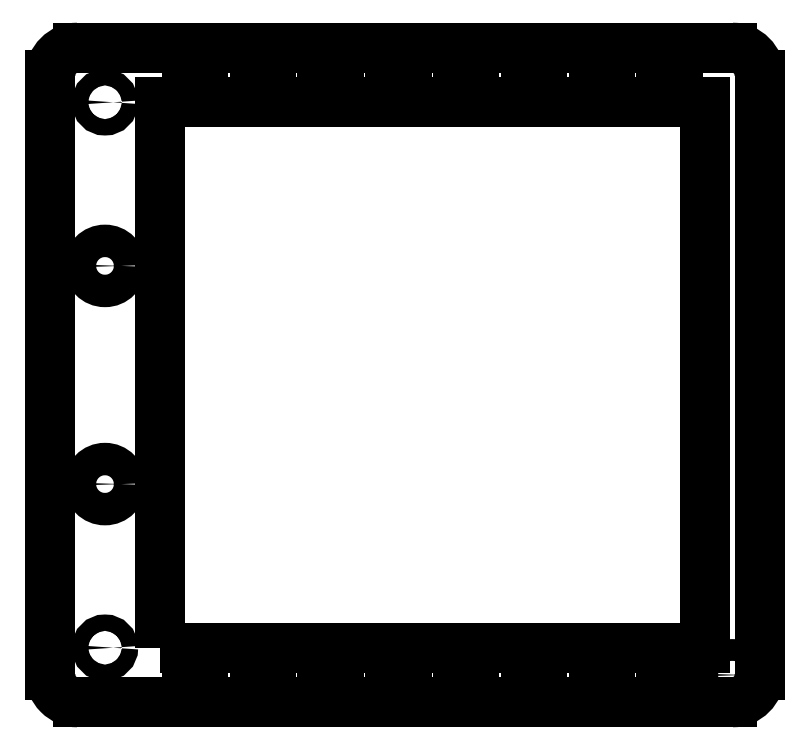
<metadata>
{"format":"dxf","ext":"dxf","renderer":"ezdxf+matplotlib","layout":"modelspace","background":"white","min_lineweight":24,"dpi":150}
</metadata>
<code>
0
SECTION
2
ENTITIES
0
LINE
8
0
10
120
20
5
30
0
11
120
21
115
31
0
0
LWPOLYLINE
8
0
90
4
70
1
43
0
10
10
20
10
10
110
20
10
10
110
20
110
10
10
20
110
0
LINE
8
0
10
18
20
0
30
0
11
18
21
1.5
31
0
0
LINE
8
0
10
16.5
20
3
30
0
11
16.5
21
3
31
0
0
LINE
8
0
10
15
20
1.5
30
0
11
15
21
0
31
0
0
ARC
8
0
10
16.5
20
1.5
30
0
40
1.5
210
0
220
0
230
1
50
0
51
90
0
ARC
8
0
10
16.5
20
1.5
30
0
40
1.5
210
0
220
-0
230
1
50
90
51
180
0
LINE
8
0
10
28.93
20
3
30
0
11
28.93
21
3
31
0
0
ARC
8
0
10
28.93
20
1.5
30
0
40
1.5
210
0
220
-0
230
1
50
90
51
180
0
ARC
8
0
10
28.93
20
1.5
30
0
40
1.5
210
0
220
0
230
1
50
0
51
90
0
LINE
8
0
10
30.43
20
0
30
0
11
30.43
21
1.5
31
0
0
LINE
8
0
10
27.43
20
1.5
30
0
11
27.43
21
0
31
0
0
LINE
8
0
10
41.36
20
3
30
0
11
41.36
21
3
31
0
0
ARC
8
0
10
41.36
20
1.5
30
0
40
1.5
210
0
220
-0
230
1
50
90
51
180
0
ARC
8
0
10
41.36
20
1.5
30
0
40
1.5
210
0
220
0
230
1
50
0
51
90
0
LINE
8
0
10
42.86
20
0
30
0
11
42.86
21
1.5
31
0
0
LINE
8
0
10
39.86
20
1.5
30
0
11
39.86
21
0
31
0
0
LINE
8
0
10
53.79
20
3
30
0
11
53.79
21
3
31
0
0
ARC
8
0
10
53.79
20
1.5
30
0
40
1.5
210
0
220
-0
230
1
50
90
51
180
0
ARC
8
0
10
53.79
20
1.5
30
0
40
1.5
210
0
220
0
230
1
50
0
51
90
0
LINE
8
0
10
55.29
20
0
30
0
11
55.29
21
1.5
31
0
0
LINE
8
0
10
52.29
20
1.5
30
0
11
52.29
21
0
31
0
0
LINE
8
0
10
66.21
20
3
30
0
11
66.21
21
3
31
0
0
ARC
8
0
10
66.21
20
1.5
30
0
40
1.5
210
0
220
-0
230
1
50
90
51
180
0
ARC
8
0
10
66.21
20
1.5
30
0
40
1.5
210
0
220
0
230
1
50
0
51
90
0
LINE
8
0
10
67.71
20
0
30
0
11
67.71
21
1.5
31
0
0
LINE
8
0
10
64.71
20
1.5
30
0
11
64.71
21
0
31
0
0
LINE
8
0
10
78.64
20
3
30
0
11
78.64
21
3
31
0
0
ARC
8
0
10
78.64
20
1.5
30
0
40
1.5
210
0
220
-0
230
1
50
90
51
180
0
ARC
8
0
10
78.64
20
1.5
30
0
40
1.5
210
0
220
0
230
1
50
0
51
90
0
LINE
8
0
10
80.14
20
0
30
0
11
80.14
21
1.5
31
0
0
LINE
8
0
10
77.14
20
1.5
30
0
11
77.14
21
0
31
0
0
LINE
8
0
10
91.07
20
3
30
0
11
91.07
21
3
31
0
0
ARC
8
0
10
91.07
20
1.5
30
0
40
1.5
210
0
220
-0
230
1
50
90
51
180
0
ARC
8
0
10
91.07
20
1.5
30
0
40
1.5
210
0
220
0
230
1
50
0
51
90
0
LINE
8
0
10
92.57
20
0
30
0
11
92.57
21
1.5
31
0
0
LINE
8
0
10
89.57
20
1.5
30
0
11
89.57
21
0
31
0
0
LINE
8
0
10
103.5
20
3
30
0
11
103.5
21
3
31
0
0
ARC
8
0
10
103.5
20
1.5
30
0
40
1.5
210
0
220
-0
230
1
50
90
51
180
0
ARC
8
0
10
103.5
20
1.5
30
0
40
1.5
210
0
220
0
230
1
50
0
51
90
0
LINE
8
0
10
105
20
0
30
0
11
105
21
1.5
31
0
0
LINE
8
0
10
102
20
1.5
30
0
11
102
21
0
31
0
0
LINE
8
0
10
67.71
20
120
30
0
11
67.71
21
118.5
31
0
0
ARC
8
0
10
78.64
20
118.5
30
0
40
1.5
210
0
220
0
230
1
50
-90
51
0
0
LINE
8
0
10
105
20
120
30
0
11
105
21
118.5
31
0
0
LINE
8
0
10
77.14
20
118.5
30
0
11
77.14
21
120
31
0
0
LINE
8
0
10
102
20
118.5
30
0
11
102
21
120
31
0
0
ARC
8
0
10
66.21
20
118.5
30
0
40
1.5
210
0
220
0
230
1
50
-90
51
0
0
ARC
8
0
10
16.5
20
118.5
30
0
40
1.5
210
0
220
0
230
1
50
-90
51
0
0
LINE
8
0
10
89.57
20
118.5
30
0
11
89.57
21
120
31
0
0
LINE
8
0
10
42.86
20
120
30
0
11
42.86
21
118.5
31
0
0
ARC
8
0
10
103.5
20
118.5
30
0
40
1.5
210
0
220
0
230
1
50
180
51
270
0
ARC
8
0
10
28.93
20
118.5
30
0
40
1.5
210
0
220
0
230
1
50
-90
51
0
0
LINE
8
0
10
55.29
20
120
30
0
11
55.29
21
118.5
31
0
0
ARC
8
0
10
78.64
20
118.5
30
0
40
1.5
210
0
220
0
230
1
50
180
51
270
0
LINE
8
0
10
41.36
20
117
30
0
11
41.36
21
117
31
0
0
ARC
8
0
10
28.93
20
118.5
30
0
40
1.5
210
0
220
0
230
1
50
180
51
270
0
LINE
8
0
10
30.43
20
120
30
0
11
30.43
21
118.5
31
0
0
ARC
8
0
10
91.07
20
118.5
30
0
40
1.5
210
0
220
0
230
1
50
-90
51
0
0
LINE
8
0
10
27.43
20
118.5
30
0
11
27.43
21
120
31
0
0
LINE
8
0
10
64.71
20
118.5
30
0
11
64.71
21
120
31
0
0
LINE
8
0
10
80.14
20
120
30
0
11
80.14
21
118.5
31
0
0
ARC
8
0
10
41.36
20
118.5
30
0
40
1.5
210
0
220
0
230
1
50
180
51
270
0
ARC
8
0
10
53.79
20
118.5
30
0
40
1.5
210
0
220
0
230
1
50
-90
51
0
0
LINE
8
0
10
28.93
20
117
30
0
11
28.93
21
117
31
0
0
LINE
8
0
10
66.21
20
117
30
0
11
66.21
21
117
31
0
0
ARC
8
0
10
16.5
20
118.5
30
0
40
1.5
210
0
220
0
230
1
50
180
51
270
0
ARC
8
0
10
53.79
20
118.5
30
0
40
1.5
210
0
220
0
230
1
50
180
51
270
0
ARC
8
0
10
66.21
20
118.5
30
0
40
1.5
210
0
220
0
230
1
50
180
51
270
0
ARC
8
0
10
91.07
20
118.5
30
0
40
1.5
210
0
220
0
230
1
50
180
51
270
0
LINE
8
0
10
78.64
20
117
30
0
11
78.64
21
117
31
0
0
ARC
8
0
10
103.5
20
118.5
30
0
40
1.5
210
0
220
0
230
1
50
-90
51
0
0
LINE
8
0
10
15
20
118.5
30
0
11
15
21
120
31
0
0
LINE
8
0
10
53.79
20
117
30
0
11
53.79
21
117
31
0
0
LINE
8
0
10
18
20
120
30
0
11
18
21
118.5
31
0
0
ARC
8
0
10
41.36
20
118.5
30
0
40
1.5
210
0
220
0
230
1
50
-90
51
0
0
LINE
8
0
10
91.07
20
117
30
0
11
91.07
21
117
31
0
0
LINE
8
0
10
39.86
20
118.5
30
0
11
39.86
21
120
31
0
0
LINE
8
0
10
16.5
20
117
30
0
11
16.5
21
117
31
0
0
LINE
8
0
10
92.57
20
120
30
0
11
92.57
21
118.5
31
0
0
LINE
8
0
10
103.5
20
117
30
0
11
103.5
21
117
31
0
0
LINE
8
0
10
52.29
20
118.5
30
0
11
52.29
21
120
31
0
0
LINE
8
0
10
0
20
0
30
0
11
15
21
0
31
0
0
LINE
8
0
10
18
20
0
30
0
11
27.43
21
0
31
0
0
LINE
8
0
10
30.43
20
0
30
0
11
39.86
21
0
31
0
0
LINE
8
0
10
42.86
20
0
30
0
11
52.29
21
0
31
0
0
LINE
8
0
10
55.29
20
0
30
0
11
64.71
21
0
31
0
0
LINE
8
0
10
67.71
20
0
30
0
11
77.14
21
0
31
0
0
LINE
8
0
10
80.14
20
0
30
0
11
89.57
21
0
31
0
0
LINE
8
0
10
92.57
20
0
30
0
11
102
21
0
31
0
0
LINE
8
0
10
105
20
0
30
0
11
115
21
0
31
0
0
LINE
8
0
10
115
20
120
30
0
11
105
21
120
31
0
0
LINE
8
0
10
102
20
120
30
0
11
92.57
21
120
31
0
0
LINE
8
0
10
89.57
20
120
30
0
11
80.14
21
120
31
0
0
LINE
8
0
10
77.14
20
120
30
0
11
67.71
21
120
31
0
0
LINE
8
0
10
64.71
20
120
30
0
11
55.29
21
120
31
0
0
LINE
8
0
10
52.29
20
120
30
0
11
42.86
21
120
31
0
0
LINE
8
0
10
39.86
20
120
30
0
11
30.43
21
120
31
0
0
LINE
8
0
10
27.43
20
120
30
0
11
18
21
120
31
0
0
LINE
8
0
10
15
20
120
30
0
11
5
21
120
31
0
0
ARC
8
0
10
115
20
115
30
0
40
5
210
0
220
-0
230
1
50
0
51
90
0
LINE
8
0
10
0
20
120
30
0
11
-5
21
120
31
0
0
LINE
8
0
10
-10
20
115
30
0
11
-10
21
5
31
0
0
LINE
8
0
10
-5
20
0
30
0
11
0
21
0
31
0
0
CIRCLE
8
0
10
0
20
110
30
0
40
1.5
210
0
220
0
230
1
0
CIRCLE
8
0
10
0
20
10
30
0
40
1.5
210
0
220
0
230
1
0
LINE
8
0
10
10
20
60
30
0
11
10
21
80
31
0
0
CIRCLE
8
0
10
0
20
80
30
0
40
2.975
210
0
220
0
230
1
0
CIRCLE
8
0
10
0
20
40
30
0
40
2.975
210
0
220
0
230
1
0
LINE
8
0
10
0
20
120
30
0
11
5
21
120
31
0
0
ARC
8
0
10
-5
20
115
30
0
40
5
210
0
220
0
230
1
50
90
51
180
0
CIRCLE
8
0
10
115
20
5
30
0
40
2
210
0
220
0
230
1
0
ARC
8
0
10
115
20
5
30
0
40
5
210
0
220
0
230
1
50
-90
51
0
0
ARC
8
0
10
-5
20
5
30
0
40
5
210
0
220
-0
230
1
50
180
51
270
0
ENDSEC
0
EOF

</code>
